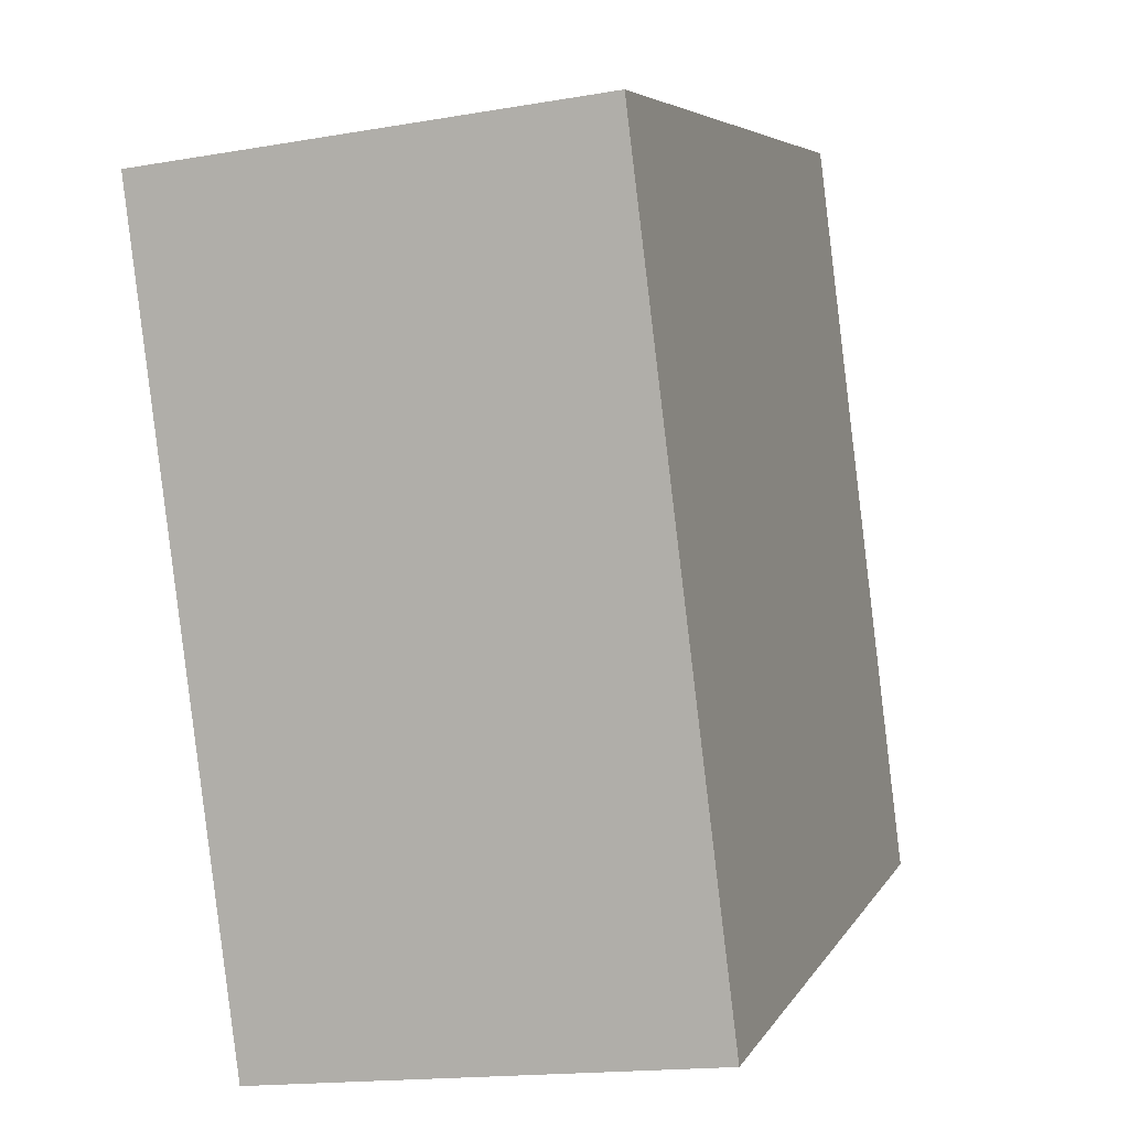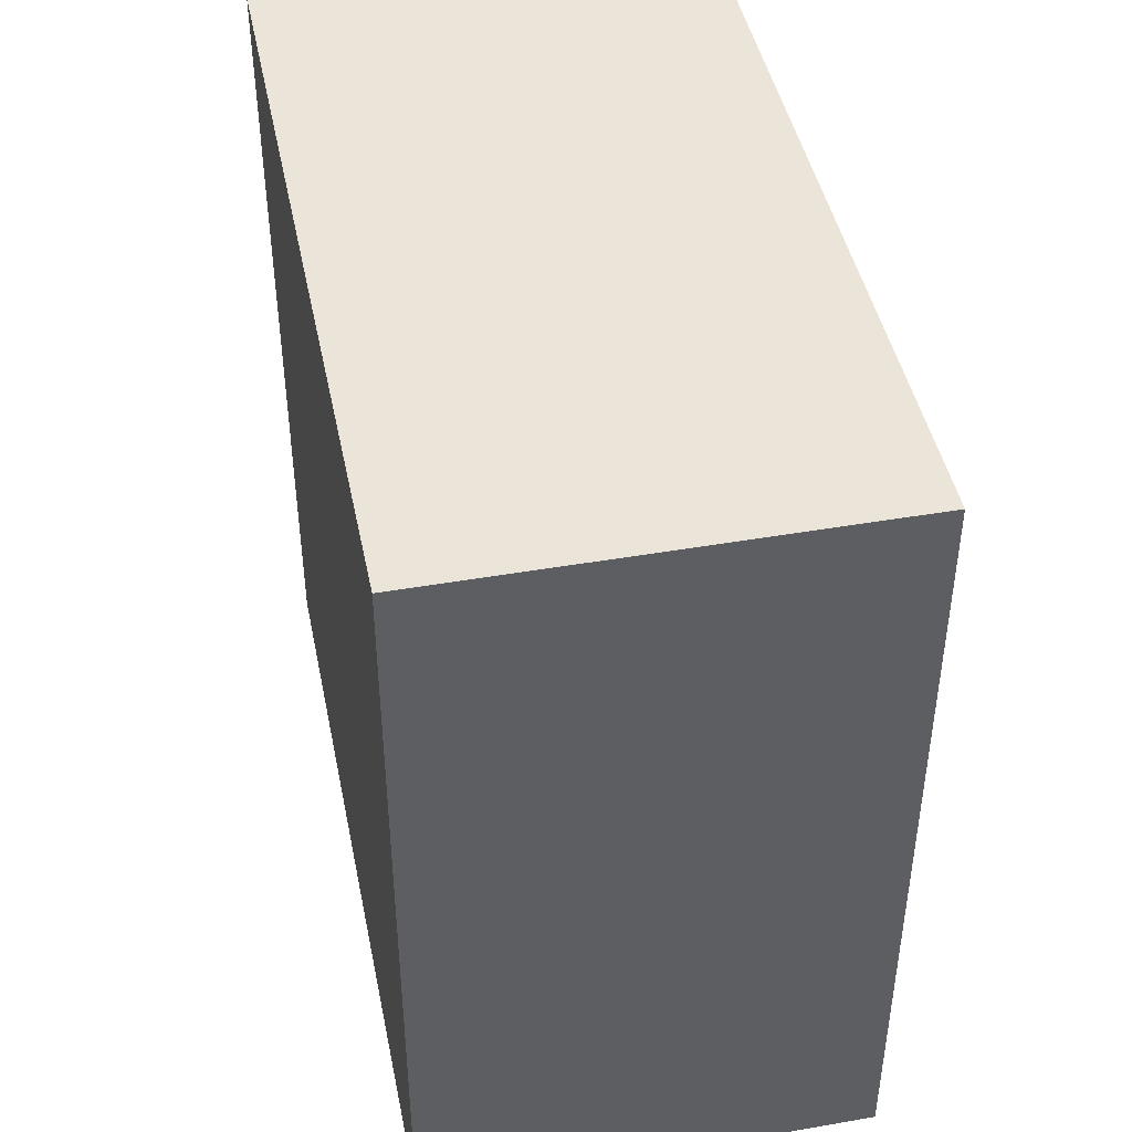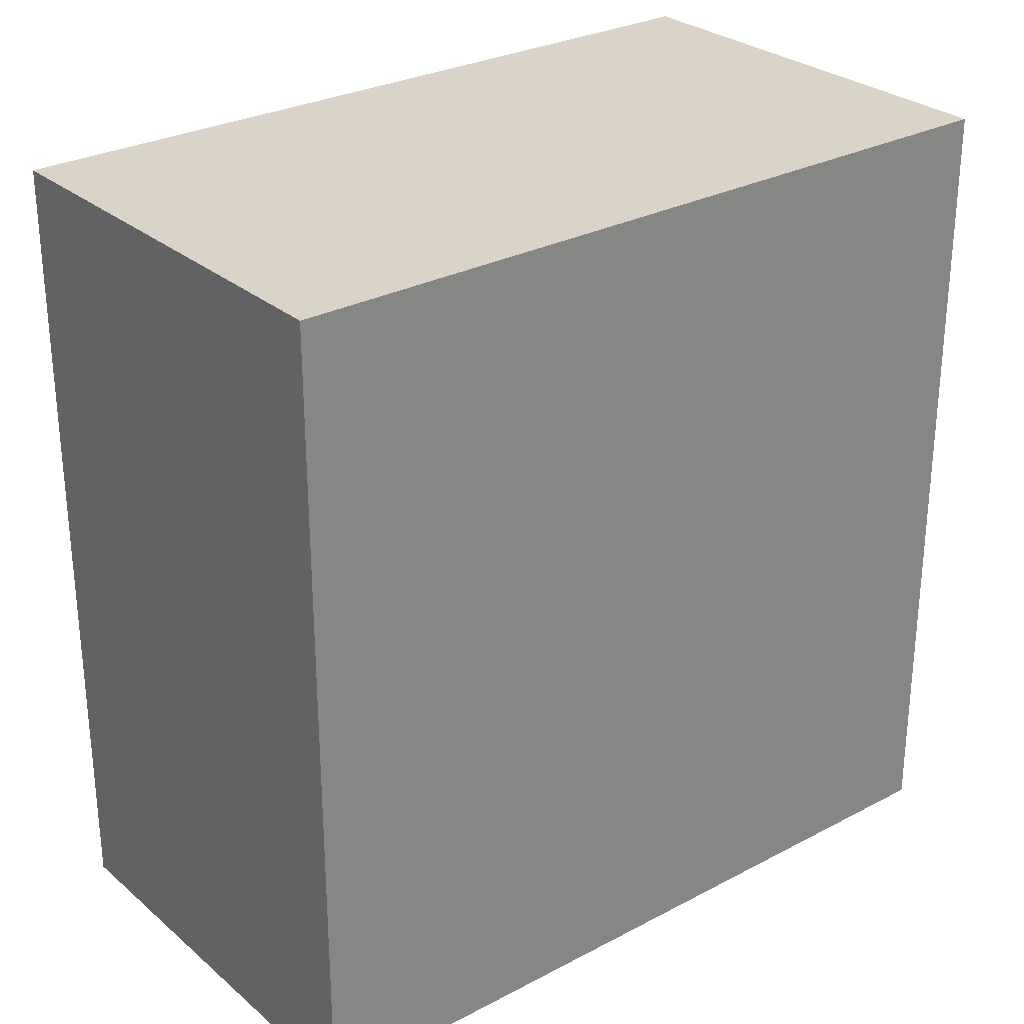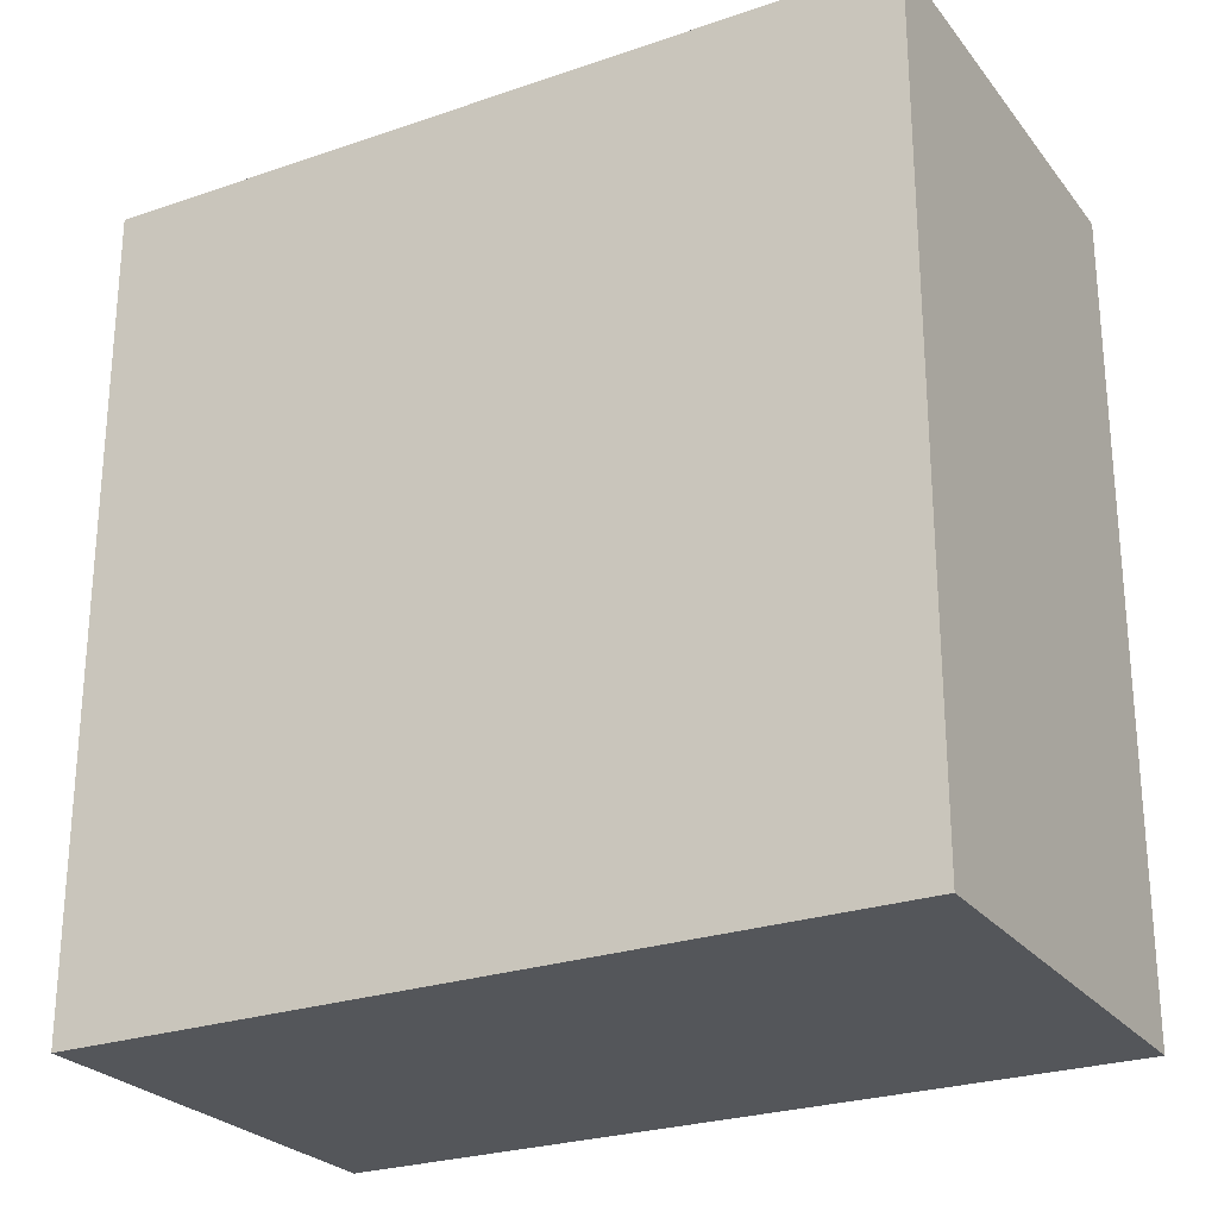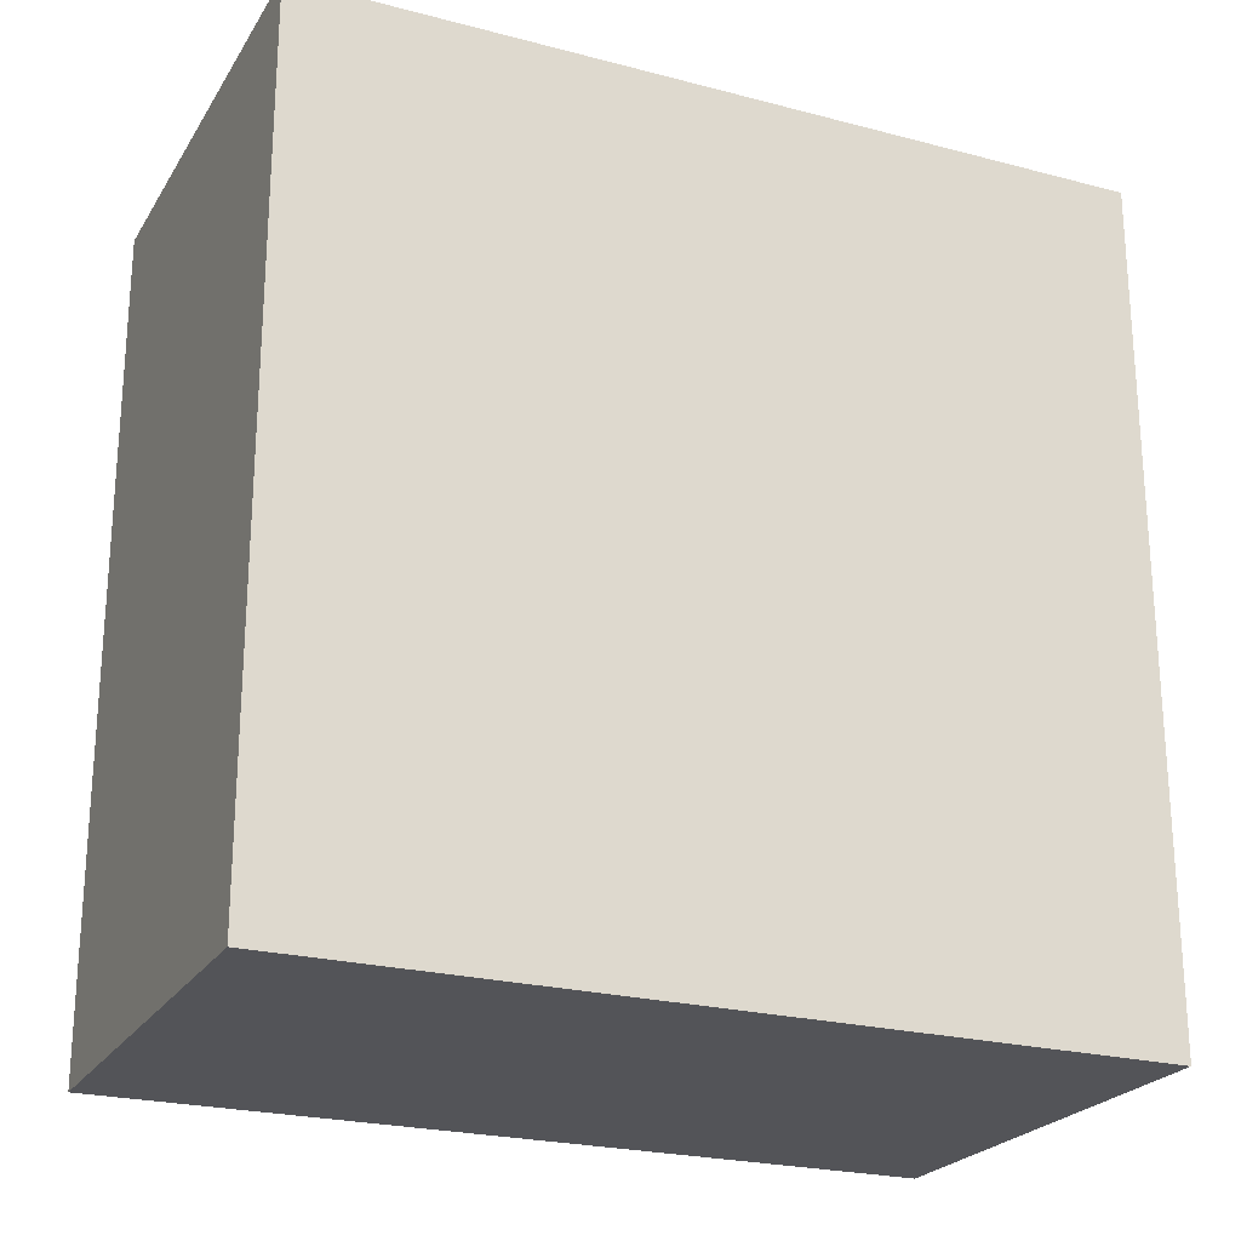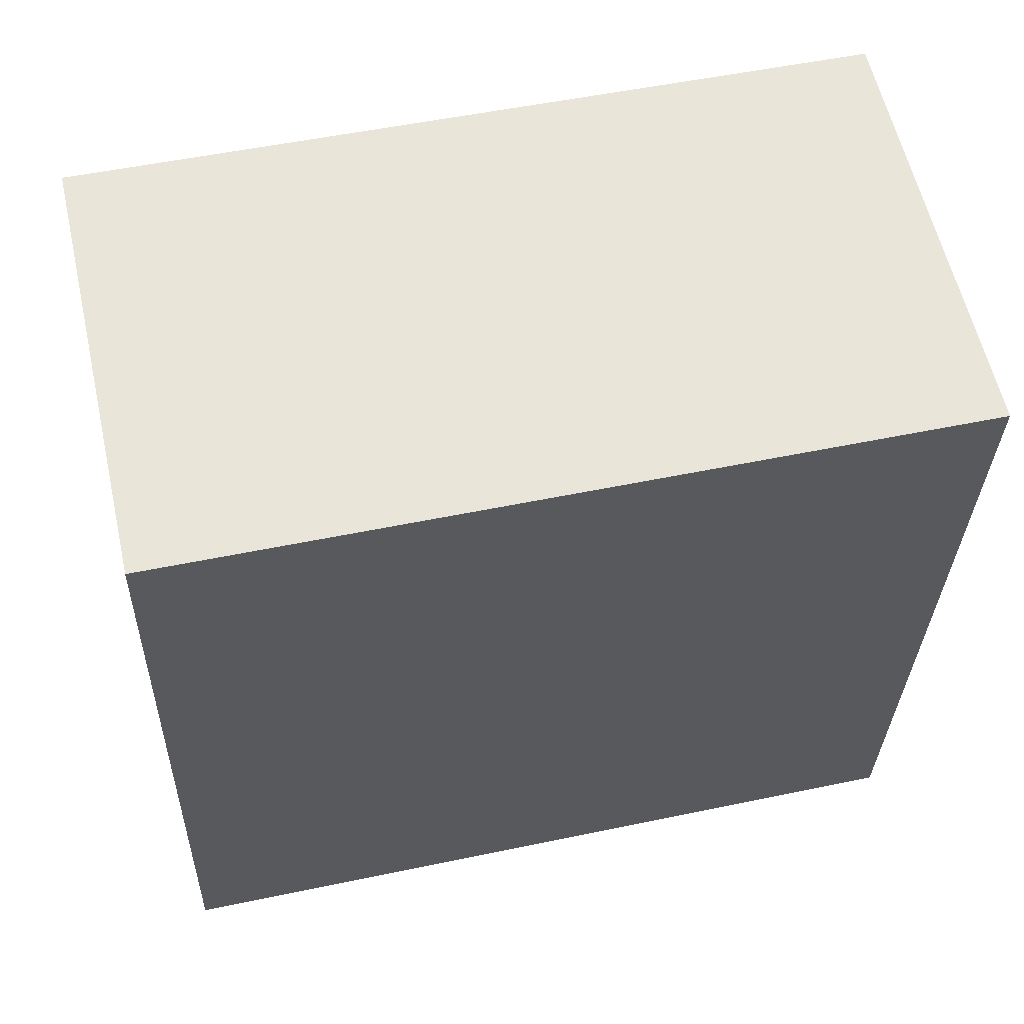
<metadata>
{"format":"obj","ext":"obj","renderer":"f3d","projection":"perspective","resolution":1024,"background":"white","views":[{"elev":5.5,"azim":-163.2,"up":"+Z"},{"elev":44.9,"azim":-4.3,"up":"+Y"},{"elev":28.4,"azim":-121.4,"up":"+Y"},{"elev":-25.6,"azim":126.0,"up":"+Y"},{"elev":-23.4,"azim":-106.9,"up":"+Y"},{"elev":52.1,"azim":77.2,"up":"+Z"}]}
</metadata>
<code>
v  1.372 2.505 -0.172
v  0.306 2.505 2.443
v  1.678 2.505 2.272
v  0 2.505 1.534e-16
v  0.306 -1.496e-16 2.443
v  1.678 -1.391e-16 2.272
v  1.372 1.053e-17 -0.172
v  0 0 0
g defaultobject
f 1 2 3
f 2 1 4
f 5 3 2
f 3 5 6
f 6 1 3
f 1 6 7
f 7 4 1
f 4 7 8
f 8 2 4
f 2 8 5
f 5 7 6
f 7 5 8

</code>
